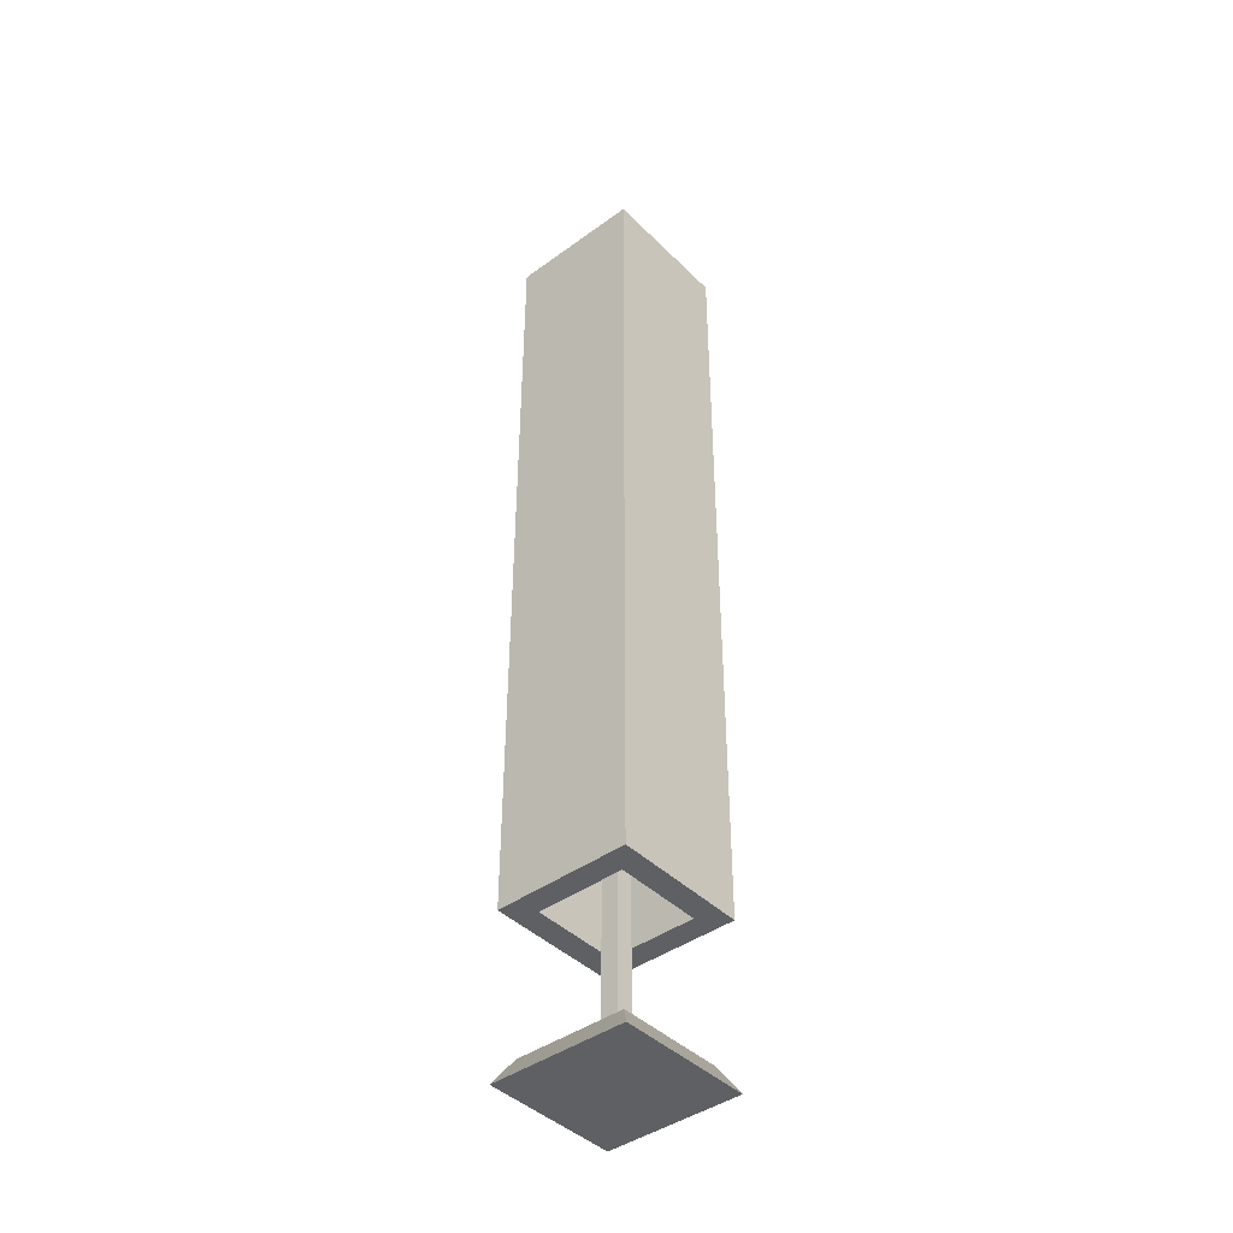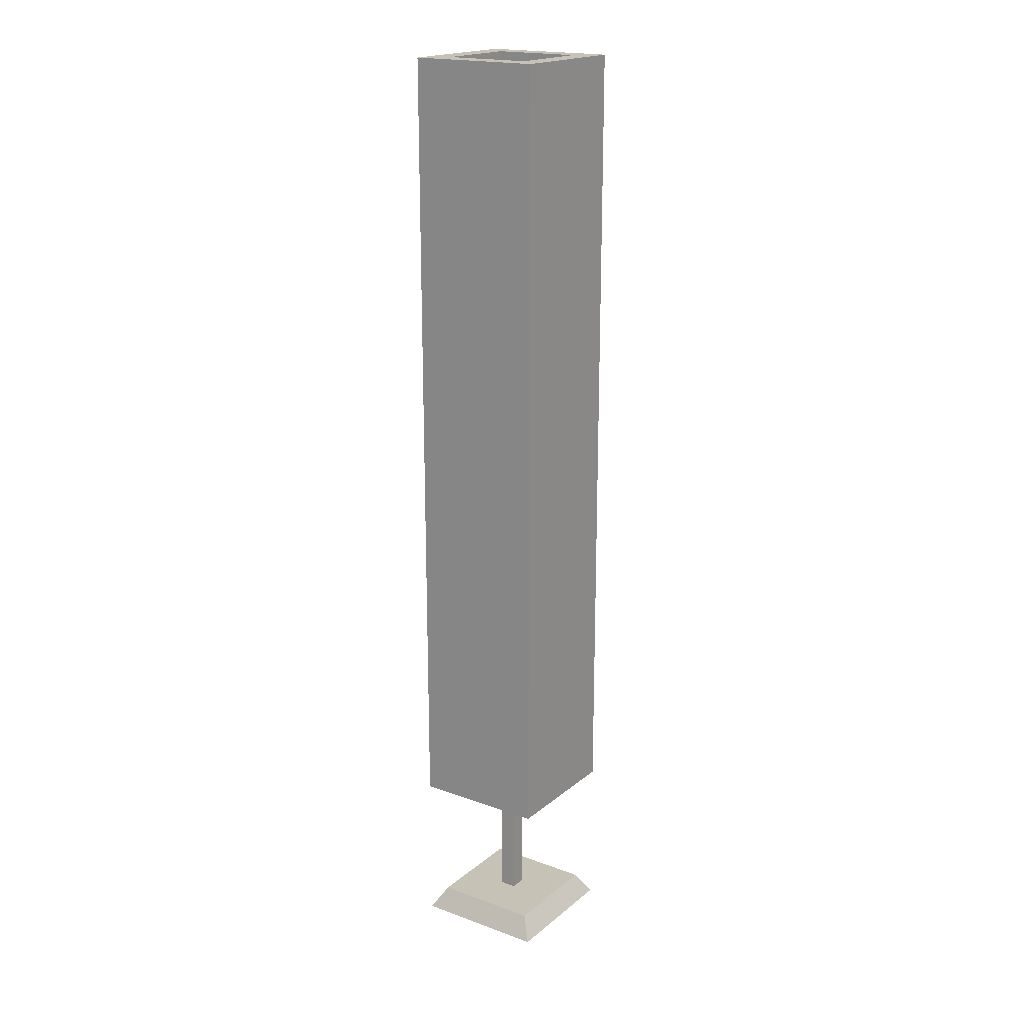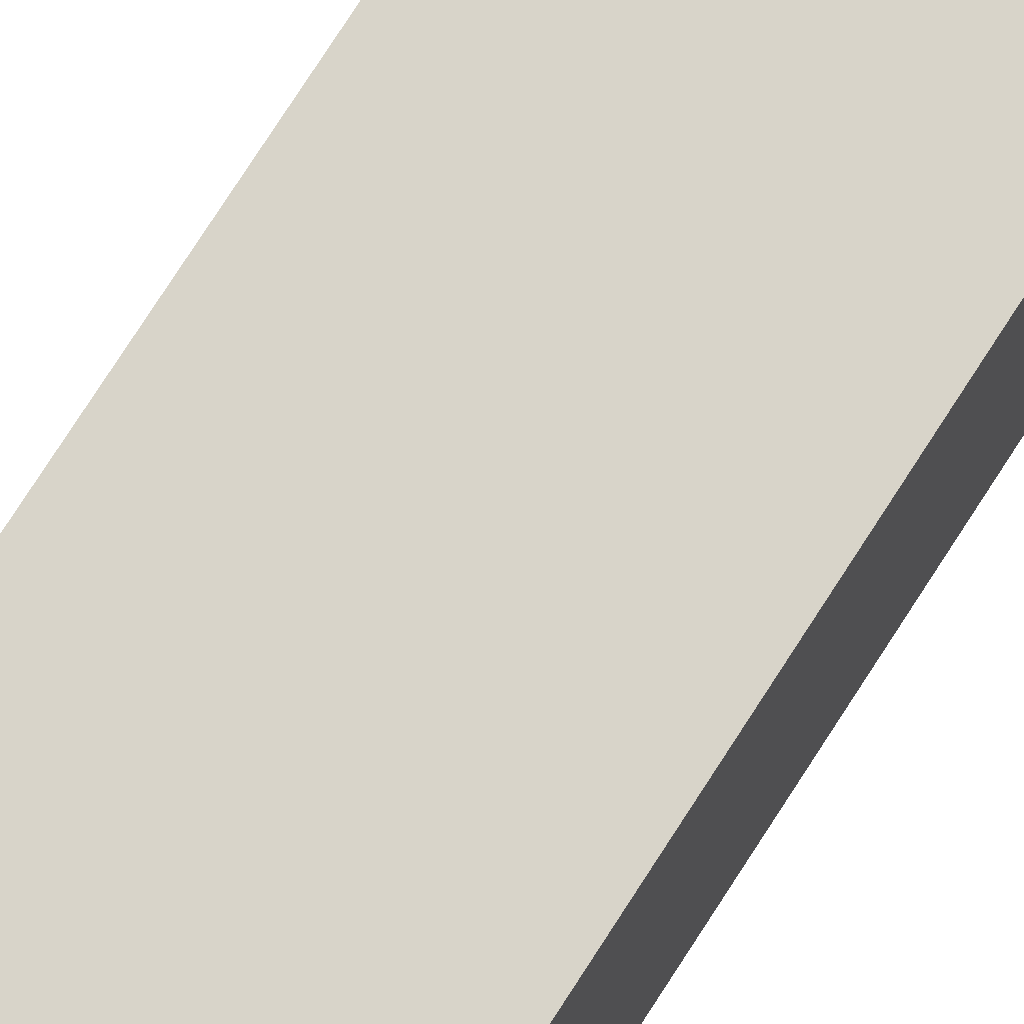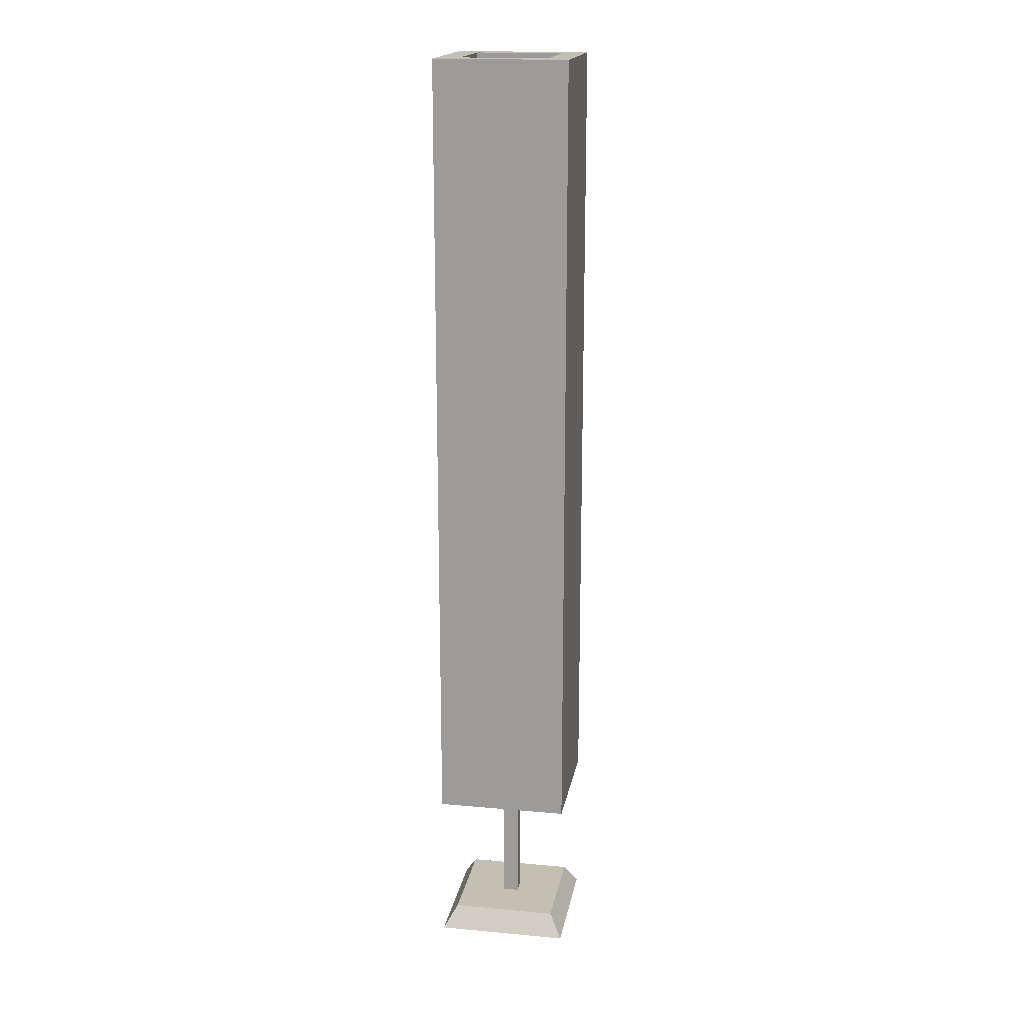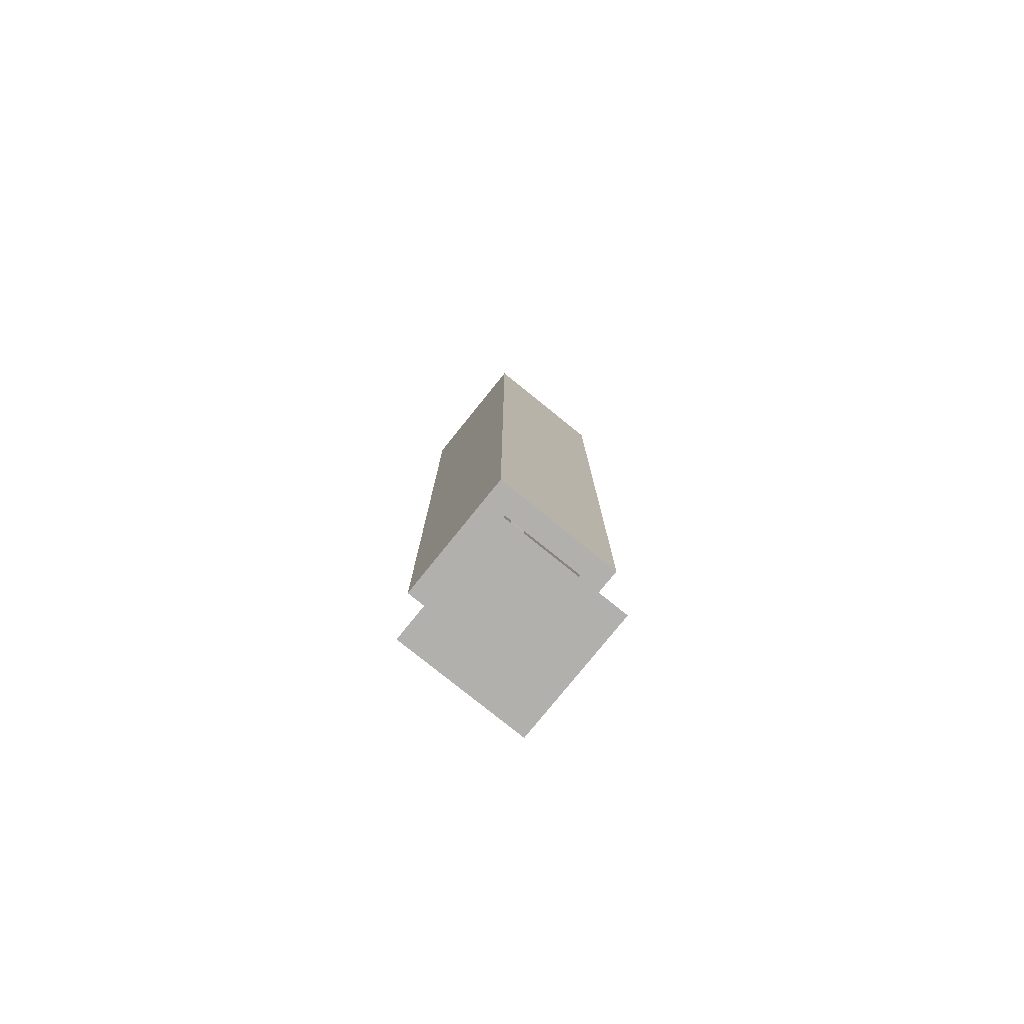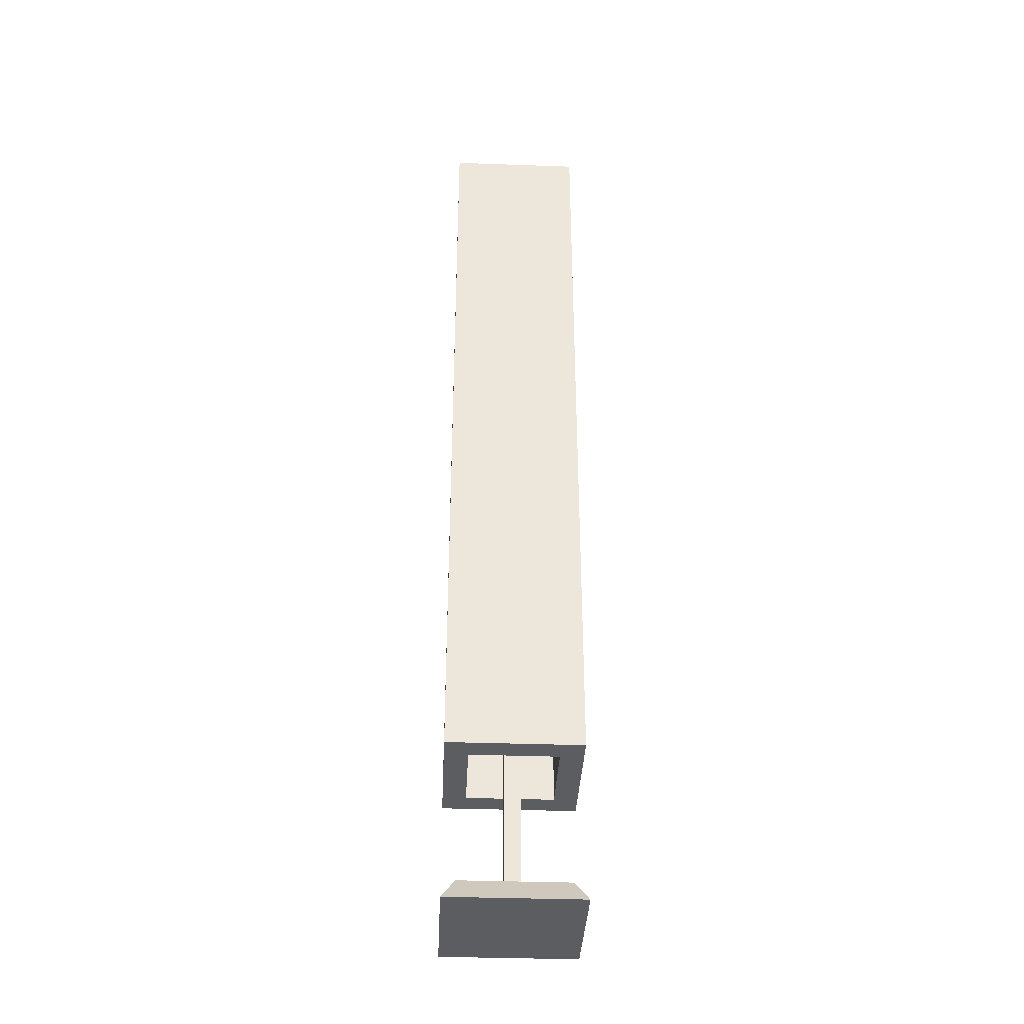
<metadata>
{"format":"obj","ext":"obj","renderer":"f3d","projection":"perspective","resolution":1024,"background":"white","views":[{"elev":-42.7,"azim":130.8,"up":"+Y"},{"elev":19.2,"azim":-145.7,"up":"+Y"},{"elev":75.0,"azim":32.6,"up":"+Z"},{"elev":17.9,"azim":10.0,"up":"+Y"},{"elev":-78.7,"azim":51.1,"up":"+Y"},{"elev":-37.0,"azim":87.4,"up":"+Y"}]}
</metadata>
<code>
v -0.12 0.86 0
v -0.12 0.14 0
v -0.12 0.14 0.12
v -0.12 0.14 0.12
v -0.12 0.86 0.12
v -0.12 0.86 0
v -0.12 0.14 0.12
v 0 0.14 0.12
v 0 0.86 0.12
v 0 0.86 0.12
v -0.12 0.86 0.12
v -0.12 0.14 0.12
v 0 0.14 0
v -0.12 0.14 0
v -0.12 0.86 0
v -0.12 0.86 0
v 0 0.86 0
v 0 0.14 0
v -0.0208 0.86 0.0208
v 0 0.86 0.12
v 0 0.86 0
v 0 0.86 0
v -0.12 0.86 0
v -0.0208 0.86 0.0208
v -0.12 0.86 0
v -0.0992 0.86 0.0208
v -0.0208 0.86 0.0208
v -0.12 0.86 0
v -0.0992 0.86 0.0992
v -0.0992 0.86 0.0208
v 0 0.86 0.12
v -0.0208 0.86 0.0208
v -0.0208 0.86 0.0992
v -0.0208 0.86 0.0992
v -0.12 0.86 0.12
v 0 0.86 0.12
v -0.0208 0.86 0.0992
v -0.0992 0.86 0.0992
v -0.12 0.86 0.12
v -0.0992 0.86 0.0992
v -0.12 0.86 0
v -0.12 0.86 0.12
v 0 0.14 0
v 0 0.86 0
v 0 0.86 0.12
v 0 0.86 0.12
v 0 0.14 0.12
v 0 0.14 0
v -0.0208 0.14 0.0992
v 0 0.14 0
v 0 0.14 0.12
v 0 0.14 0.12
v -0.12 0.14 0.12
v -0.0208 0.14 0.0992
v -0.12 0.14 0.12
v -0.0992 0.14 0.0992
v -0.0208 0.14 0.0992
v -0.12 0.14 0.12
v -0.0992 0.14 0.0208
v -0.0992 0.14 0.0992
v 0 0.14 0
v -0.0208 0.14 0.0992
v -0.0208 0.14 0.0208
v -0.0208 0.14 0.0208
v -0.12 0.14 0
v 0 0.14 0
v -0.0208 0.14 0.0208
v -0.0992 0.14 0.0208
v -0.12 0.14 0
v -0.0992 0.14 0.0208
v -0.12 0.14 0.12
v -0.12 0.14 0
v -0.0208 0.86 0.0208
v -0.0208 0.14 0.0208
v -0.0208 0.14 0.0992
v -0.0208 0.14 0.0992
v -0.0208 0.86 0.0992
v -0.0208 0.86 0.0208
v -0.0992 0.14 0.0208
v -0.0208 0.14 0.0208
v -0.0208 0.86 0.0208
v -0.0208 0.86 0.0208
v -0.0992 0.86 0.0208
v -0.0992 0.14 0.0208
v -0.0208 0.14 0.0992
v -0.0992 0.14 0.0992
v -0.0992 0.86 0.0992
v -0.0992 0.86 0.0992
v -0.0208 0.86 0.0992
v -0.0208 0.14 0.0992
v -0.0992 0.14 0.0208
v -0.0992 0.86 0.0208
v -0.0992 0.86 0.0992
v -0.0992 0.86 0.0992
v -0.0992 0.14 0.0992
v -0.0992 0.14 0.0208
v 0 0 0
v 0 0 0.12
v -0.12 0 0.12
v -0.12 0 0.12
v -0.12 0 0
v 0 0 0
v -0.0527 0.02 0.0527
v -0.012 0.02 0.108
v -0.012 0.02 0.012
v -0.012 0.02 0.012
v -0.108 0.02 0.012
v -0.0527 0.02 0.0527
v -0.108 0.02 0.012
v -0.0673 0.02 0.0527
v -0.0527 0.02 0.0527
v -0.108 0.02 0.012
v -0.0673 0.02 0.0673
v -0.0673 0.02 0.0527
v -0.012 0.02 0.108
v -0.0527 0.02 0.0527
v -0.0527 0.02 0.0673
v -0.0527 0.02 0.0673
v -0.108 0.02 0.108
v -0.012 0.02 0.108
v -0.0527 0.02 0.0673
v -0.0673 0.02 0.0673
v -0.108 0.02 0.108
v -0.0673 0.02 0.0673
v -0.108 0.02 0.012
v -0.108 0.02 0.108
v -0.0509 0.77 0.0691
v -0.0509 0.77 0.0509
v -0.0691 0.77 0.0509
v -0.0691 0.77 0.0509
v -0.0691 0.77 0.0691
v -0.0509 0.77 0.0691
v 0 0 0
v -0.12 0 0
v -0.108 0.02 0.012
v -0.108 0.02 0.012
v -0.012 0.02 0.012
v 0 0 0
v -0.12 0 0.12
v 0 0 0.12
v -0.012 0.02 0.108
v -0.012 0.02 0.108
v -0.108 0.02 0.108
v -0.12 0 0.12
v -0.0673 0.02 0.0673
v -0.0527 0.02 0.0673
v -0.0509 0.77 0.0691
v -0.0509 0.77 0.0691
v -0.0691 0.77 0.0691
v -0.0673 0.02 0.0673
v 0 0 0.12
v 0 0 0
v -0.012 0.02 0.012
v -0.012 0.02 0.012
v -0.012 0.02 0.108
v 0 0 0.12
v -0.108 0.02 0.012
v -0.12 0 0
v -0.12 0 0.12
v -0.12 0 0.12
v -0.108 0.02 0.108
v -0.108 0.02 0.012
v -0.0691 0.77 0.0691
v -0.0691 0.77 0.0509
v -0.0673 0.02 0.0527
v -0.0673 0.02 0.0527
v -0.0673 0.02 0.0673
v -0.0691 0.77 0.0691
v -0.0527 0.02 0.0527
v -0.0673 0.02 0.0527
v -0.0691 0.77 0.0509
v -0.0691 0.77 0.0509
v -0.0509 0.77 0.0509
v -0.0527 0.02 0.0527
v -0.0527 0.02 0.0527
v -0.0509 0.77 0.0509
v -0.0509 0.77 0.0691
v -0.0509 0.77 0.0691
v -0.0527 0.02 0.0673
v -0.0527 0.02 0.0527
v -0.12 0.86 0
v -0.12 0.14 0
v -0.12 0.14 0.12
v -0.12 0.14 0.12
v -0.12 0.86 0.12
v -0.12 0.86 0
v -0.12 0.14 0.12
v 0 0.14 0.12
v 0 0.86 0.12
v 0 0.86 0.12
v -0.12 0.86 0.12
v -0.12 0.14 0.12
v 0 0.14 0
v -0.12 0.14 0
v -0.12 0.86 0
v -0.12 0.86 0
v 0 0.86 0
v 0 0.14 0
v -0.0208 0.86 0.0208
v 0 0.86 0.12
v 0 0.86 0
v 0 0.86 0
v -0.12 0.86 0
v -0.0208 0.86 0.0208
v -0.12 0.86 0
v -0.0992 0.86 0.0208
v -0.0208 0.86 0.0208
v -0.12 0.86 0
v -0.0992 0.86 0.0992
v -0.0992 0.86 0.0208
v 0 0.86 0.12
v -0.0208 0.86 0.0208
v -0.0208 0.86 0.0992
v -0.0208 0.86 0.0992
v -0.12 0.86 0.12
v 0 0.86 0.12
v -0.0208 0.86 0.0992
v -0.0992 0.86 0.0992
v -0.12 0.86 0.12
v -0.0992 0.86 0.0992
v -0.12 0.86 0
v -0.12 0.86 0.12
v 0 0.14 0
v 0 0.86 0
v 0 0.86 0.12
v 0 0.86 0.12
v 0 0.14 0.12
v 0 0.14 0
v -0.0208 0.14 0.0992
v 0 0.14 0
v 0 0.14 0.12
v 0 0.14 0.12
v -0.12 0.14 0.12
v -0.0208 0.14 0.0992
v -0.12 0.14 0.12
v -0.0992 0.14 0.0992
v -0.0208 0.14 0.0992
v -0.12 0.14 0.12
v -0.0992 0.14 0.0208
v -0.0992 0.14 0.0992
v 0 0.14 0
v -0.0208 0.14 0.0992
v -0.0208 0.14 0.0208
v -0.0208 0.14 0.0208
v -0.12 0.14 0
v 0 0.14 0
v -0.0208 0.14 0.0208
v -0.0992 0.14 0.0208
v -0.12 0.14 0
v -0.0992 0.14 0.0208
v -0.12 0.14 0.12
v -0.12 0.14 0
v -0.0208 0.86 0.0208
v -0.0208 0.14 0.0208
v -0.0208 0.14 0.0992
v -0.0208 0.14 0.0992
v -0.0208 0.86 0.0992
v -0.0208 0.86 0.0208
v -0.0992 0.14 0.0208
v -0.0208 0.14 0.0208
v -0.0208 0.86 0.0208
v -0.0208 0.86 0.0208
v -0.0992 0.86 0.0208
v -0.0992 0.14 0.0208
v -0.0208 0.14 0.0992
v -0.0992 0.14 0.0992
v -0.0992 0.86 0.0992
v -0.0992 0.86 0.0992
v -0.0208 0.86 0.0992
v -0.0208 0.14 0.0992
v -0.0992 0.14 0.0208
v -0.0992 0.86 0.0208
v -0.0992 0.86 0.0992
v -0.0992 0.86 0.0992
v -0.0992 0.14 0.0992
v -0.0992 0.14 0.0208
v 0 0 0
v 0 0 0.12
v -0.12 0 0.12
v -0.12 0 0.12
v -0.12 0 0
v 0 0 0
v -0.0527 0.02 0.0527
v -0.012 0.02 0.108
v -0.012 0.02 0.012
v -0.012 0.02 0.012
v -0.108 0.02 0.012
v -0.0527 0.02 0.0527
v -0.108 0.02 0.012
v -0.0673 0.02 0.0527
v -0.0527 0.02 0.0527
v -0.108 0.02 0.012
v -0.0673 0.02 0.0673
v -0.0673 0.02 0.0527
v -0.012 0.02 0.108
v -0.0527 0.02 0.0527
v -0.0527 0.02 0.0673
v -0.0527 0.02 0.0673
v -0.108 0.02 0.108
v -0.012 0.02 0.108
v -0.0527 0.02 0.0673
v -0.0673 0.02 0.0673
v -0.108 0.02 0.108
v -0.0673 0.02 0.0673
v -0.108 0.02 0.012
v -0.108 0.02 0.108
v -0.0509 0.77 0.0691
v -0.0509 0.77 0.0509
v -0.0691 0.77 0.0509
v -0.0691 0.77 0.0509
v -0.0691 0.77 0.0691
v -0.0509 0.77 0.0691
v 0 0 0
v -0.12 0 0
v -0.108 0.02 0.012
v -0.108 0.02 0.012
v -0.012 0.02 0.012
v 0 0 0
v -0.12 0 0.12
v 0 0 0.12
v -0.012 0.02 0.108
v -0.012 0.02 0.108
v -0.108 0.02 0.108
v -0.12 0 0.12
v -0.0673 0.02 0.0673
v -0.0527 0.02 0.0673
v -0.0509 0.77 0.0691
v -0.0509 0.77 0.0691
v -0.0691 0.77 0.0691
v -0.0673 0.02 0.0673
v 0 0 0.12
v 0 0 0
v -0.012 0.02 0.012
v -0.012 0.02 0.012
v -0.012 0.02 0.108
v 0 0 0.12
v -0.108 0.02 0.012
v -0.12 0 0
v -0.12 0 0.12
v -0.12 0 0.12
v -0.108 0.02 0.108
v -0.108 0.02 0.012
v -0.0691 0.77 0.0691
v -0.0691 0.77 0.0509
v -0.0673 0.02 0.0527
v -0.0673 0.02 0.0527
v -0.0673 0.02 0.0673
v -0.0691 0.77 0.0691
v -0.0527 0.02 0.0527
v -0.0673 0.02 0.0527
v -0.0691 0.77 0.0509
v -0.0691 0.77 0.0509
v -0.0509 0.77 0.0509
v -0.0527 0.02 0.0527
v -0.0527 0.02 0.0527
v -0.0509 0.77 0.0509
v -0.0509 0.77 0.0691
v -0.0509 0.77 0.0691
v -0.0527 0.02 0.0673
v -0.0527 0.02 0.0527
g mesh_0
f 1 2 3
f 4 5 6
f 7 8 9
f 10 11 12
f 13 14 15
f 16 17 18
f 19 20 21
f 22 23 24
f 25 26 27
f 28 29 30
f 31 32 33
f 34 35 36
f 37 38 39
f 40 41 42
f 43 44 45
f 46 47 48
f 49 50 51
f 52 53 54
f 55 56 57
f 58 59 60
f 61 62 63
f 64 65 66
f 67 68 69
f 70 71 72
f 73 74 75
f 76 77 78
f 79 80 81
f 82 83 84
f 85 86 87
f 88 89 90
f 91 92 93
f 94 95 96
g mesh_1
f 97 98 99
f 100 101 102
f 103 104 105
f 106 107 108
f 109 110 111
f 112 113 114
f 115 116 117
f 118 119 120
f 121 122 123
f 124 125 126
f 127 128 129
f 130 131 132
f 133 134 135
f 136 137 138
f 139 140 141
f 142 143 144
f 145 146 147
f 148 149 150
f 151 152 153
f 154 155 156
f 157 158 159
f 160 161 162
f 163 164 165
f 166 167 168
f 169 170 171
f 172 173 174
f 175 176 177
f 178 179 180
g mesh_2
f 181 182 183
f 184 185 186
f 187 188 189
f 190 191 192
f 193 194 195
f 196 197 198
f 199 200 201
f 202 203 204
f 205 206 207
f 208 209 210
f 211 212 213
f 214 215 216
f 217 218 219
f 220 221 222
f 223 224 225
f 226 227 228
f 229 230 231
f 232 233 234
f 235 236 237
f 238 239 240
f 241 242 243
f 244 245 246
f 247 248 249
f 250 251 252
f 253 254 255
f 256 257 258
f 259 260 261
f 262 263 264
f 265 266 267
f 268 269 270
f 271 272 273
f 274 275 276
g mesh_3
f 277 278 279
f 280 281 282
f 283 284 285
f 286 287 288
f 289 290 291
f 292 293 294
f 295 296 297
f 298 299 300
f 301 302 303
f 304 305 306
f 307 308 309
f 310 311 312
f 313 314 315
f 316 317 318
f 319 320 321
f 322 323 324
f 325 326 327
f 328 329 330
f 331 332 333
f 334 335 336
f 337 338 339
f 340 341 342
f 343 344 345
f 346 347 348
f 349 350 351
f 352 353 354
f 355 356 357
f 358 359 360

</code>
